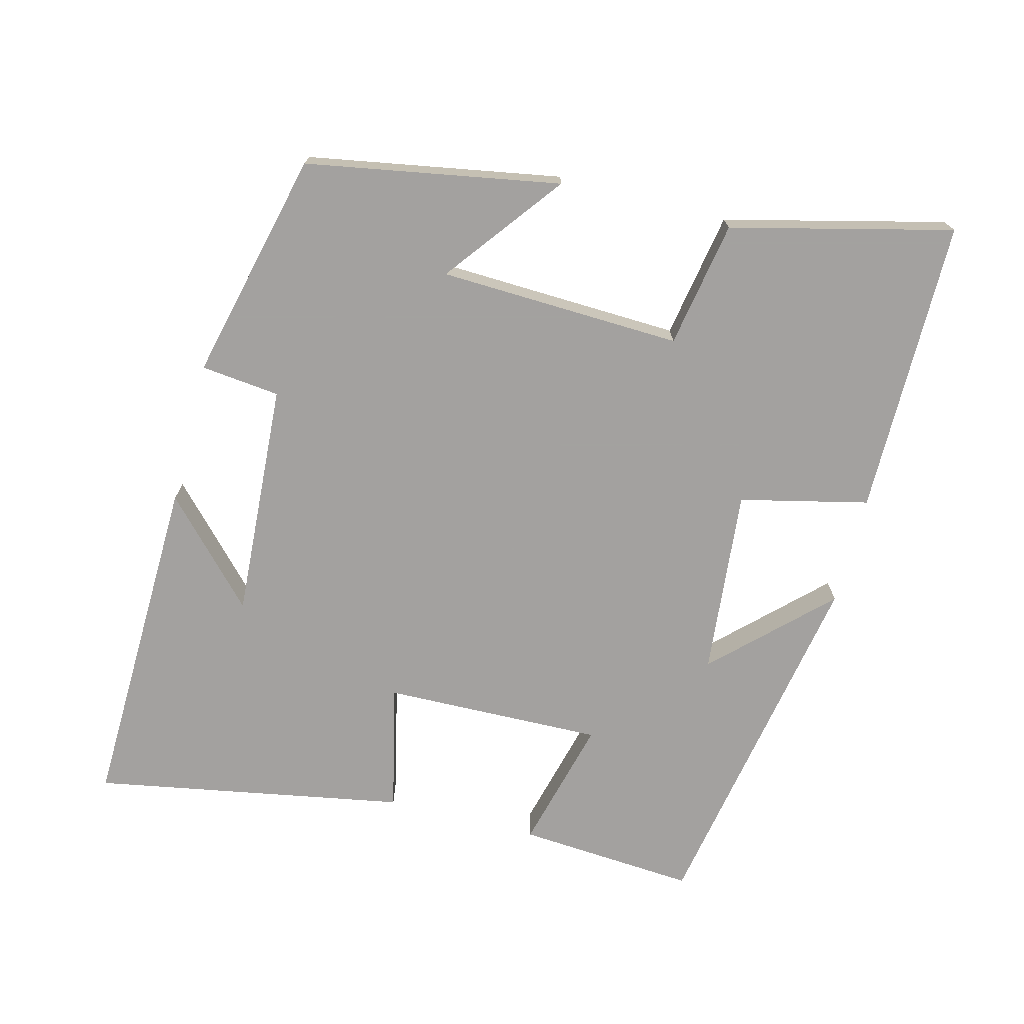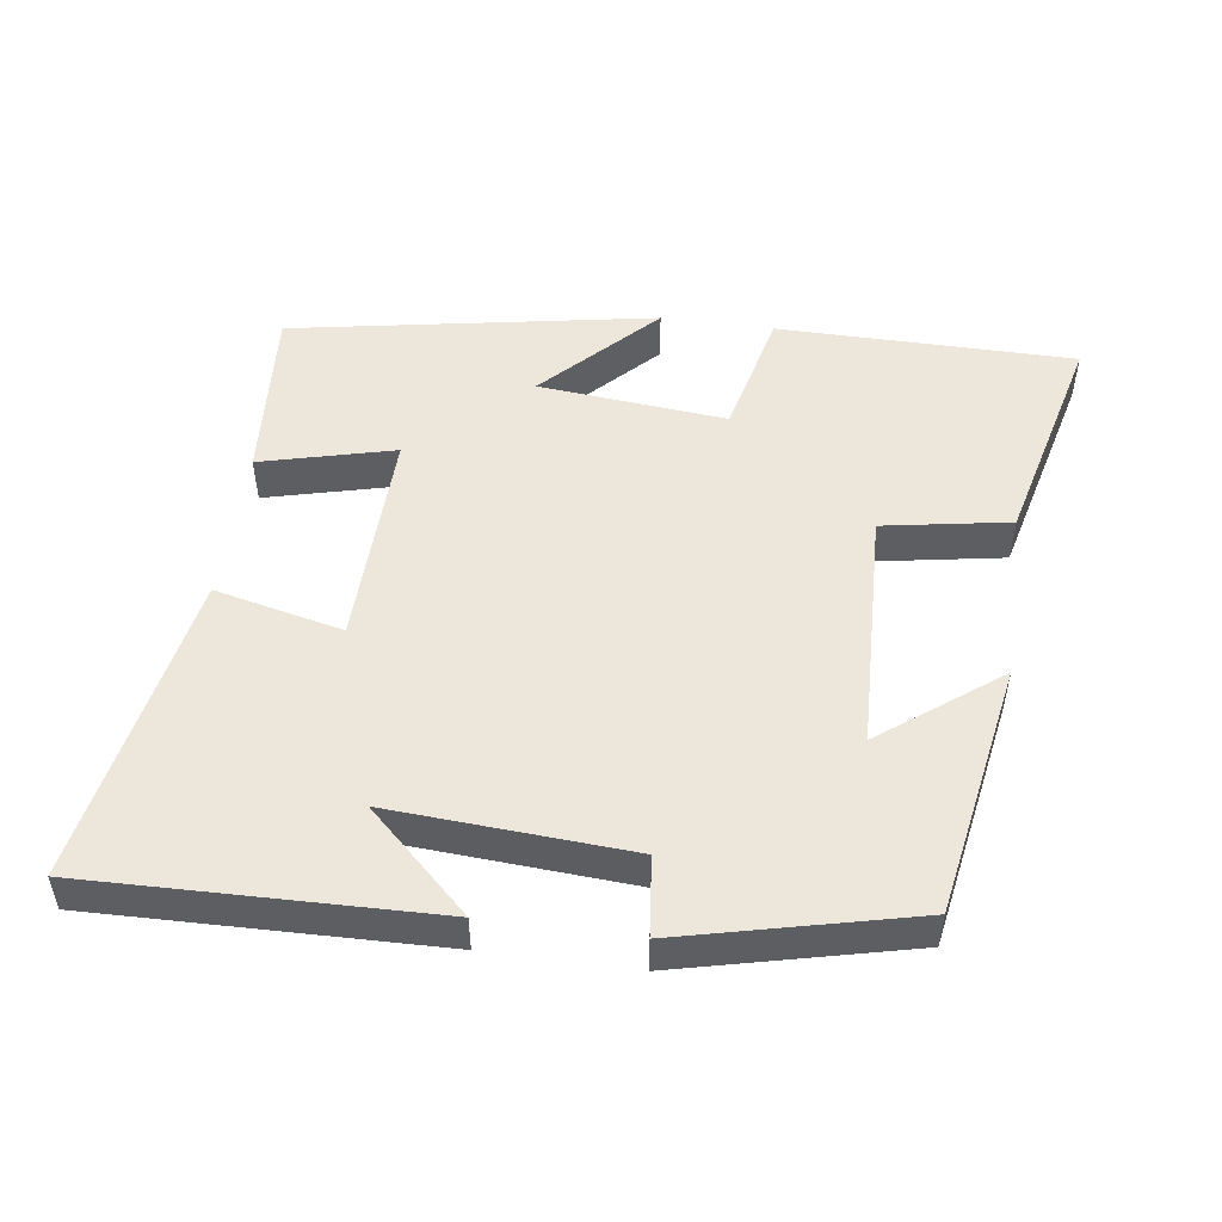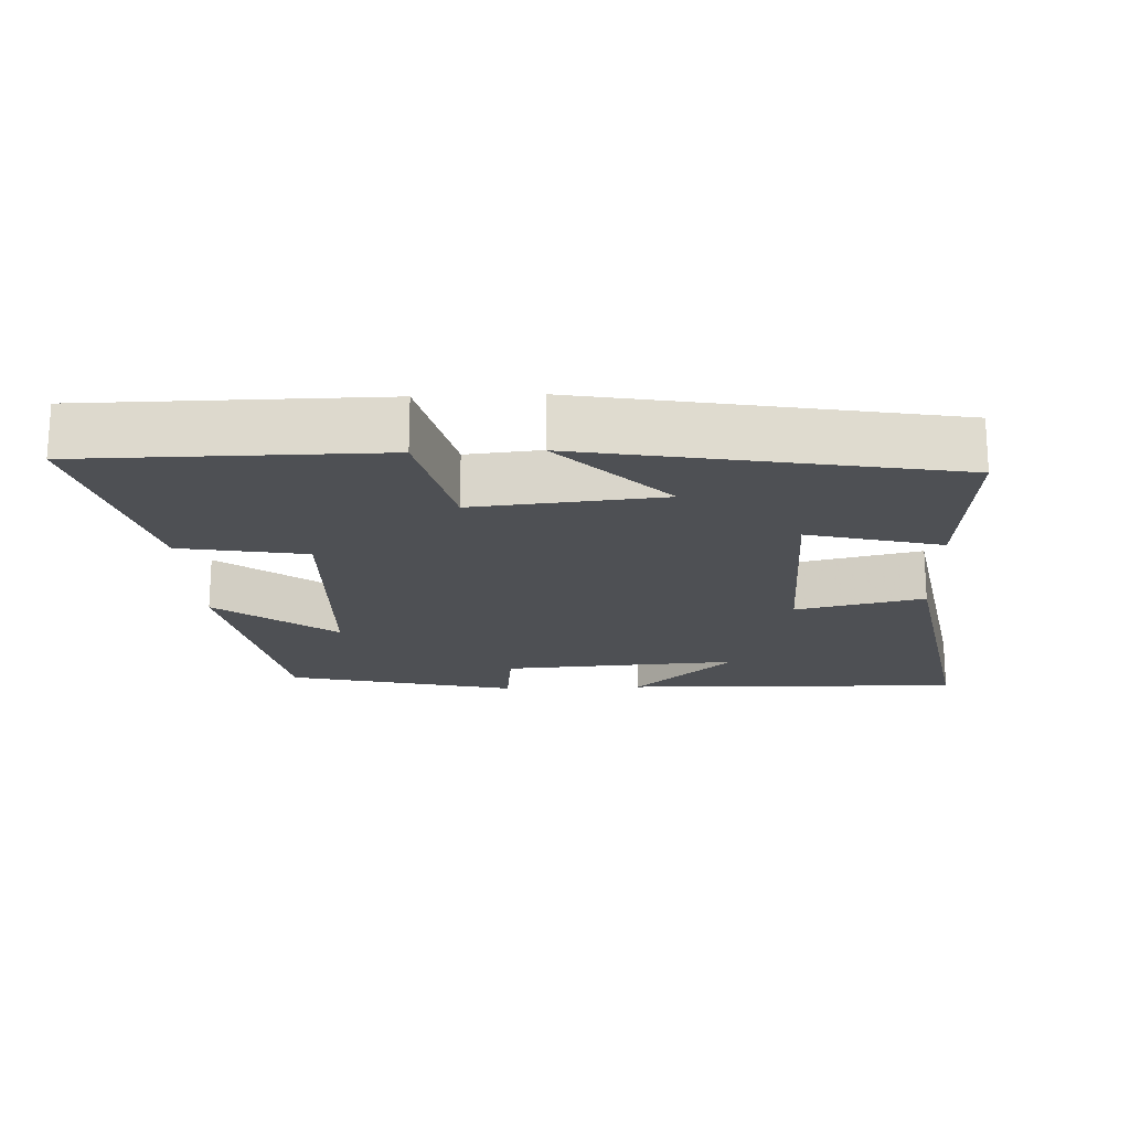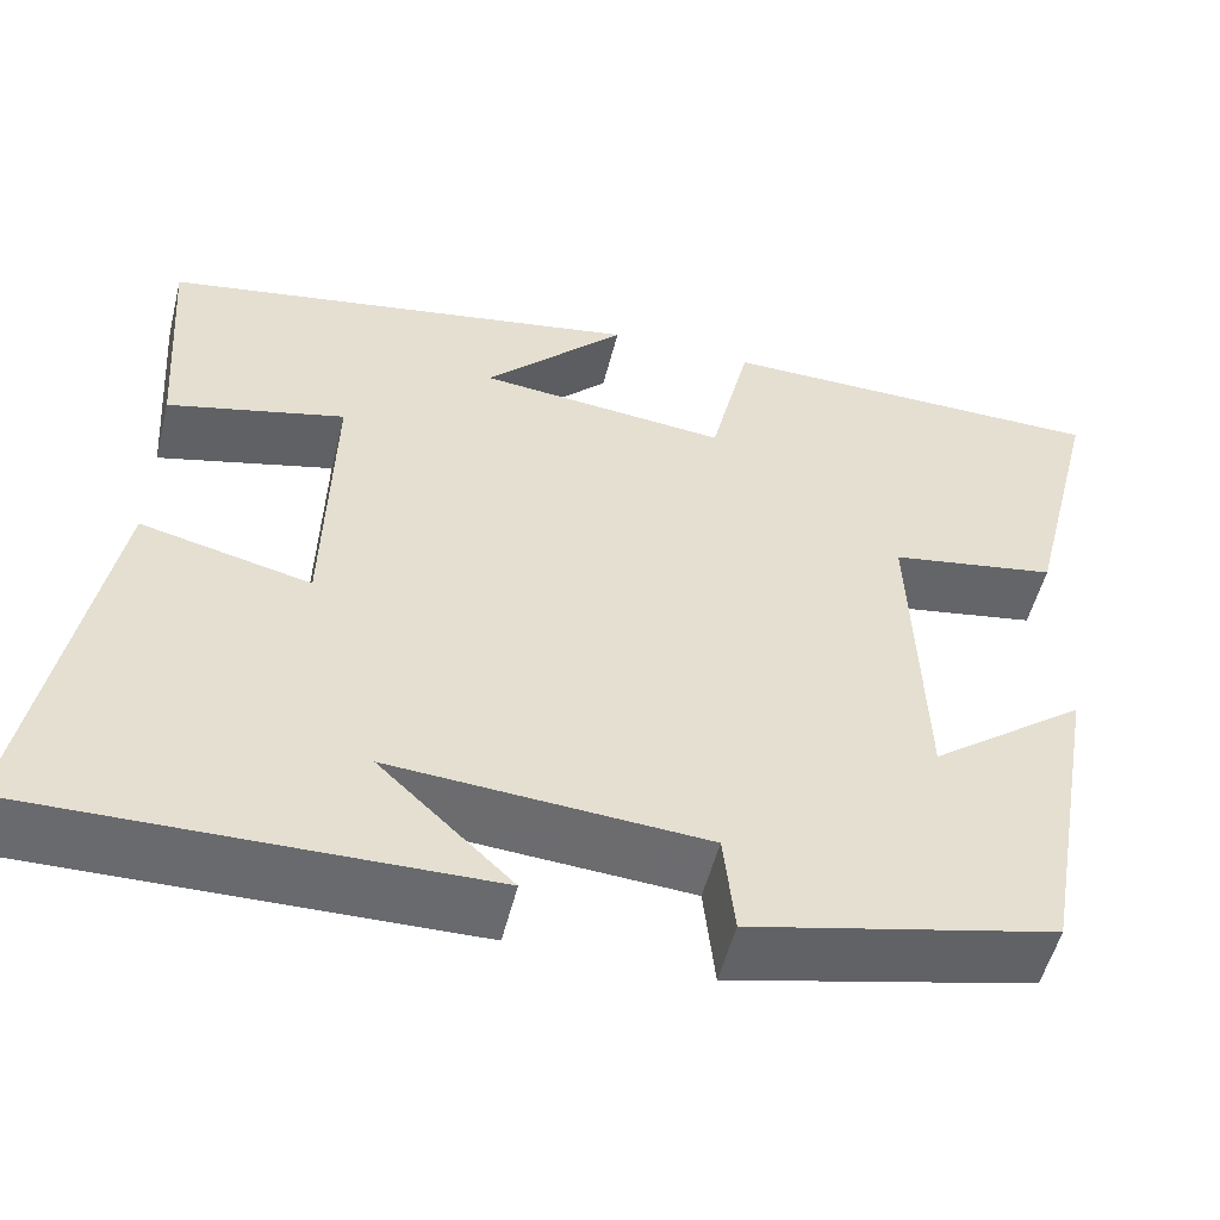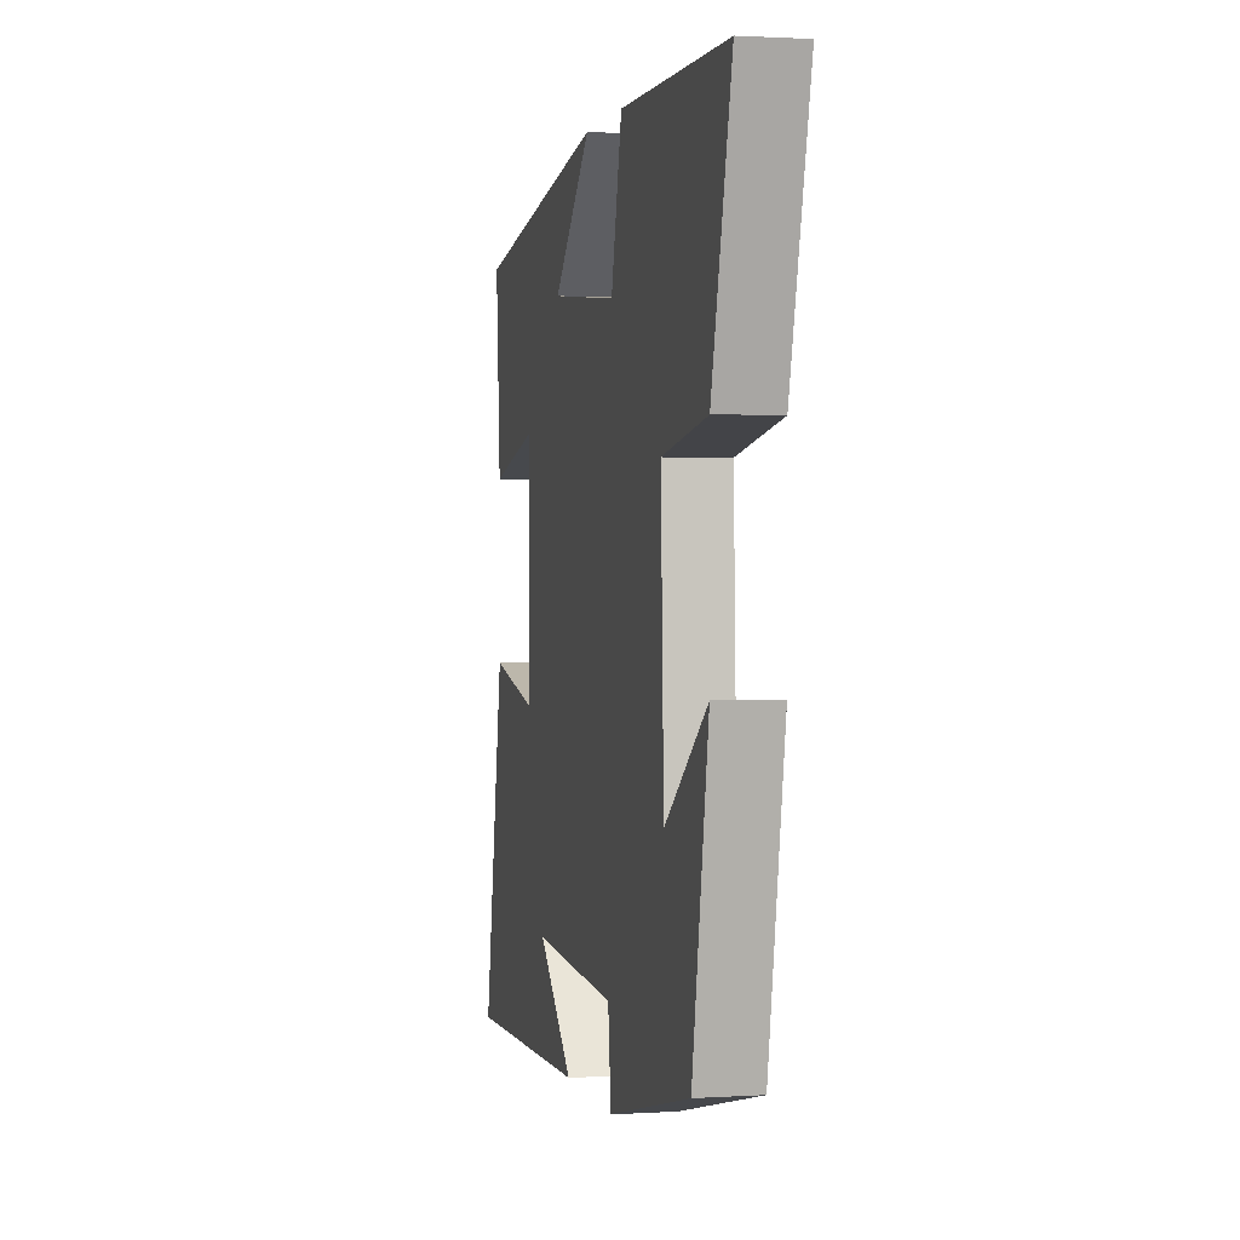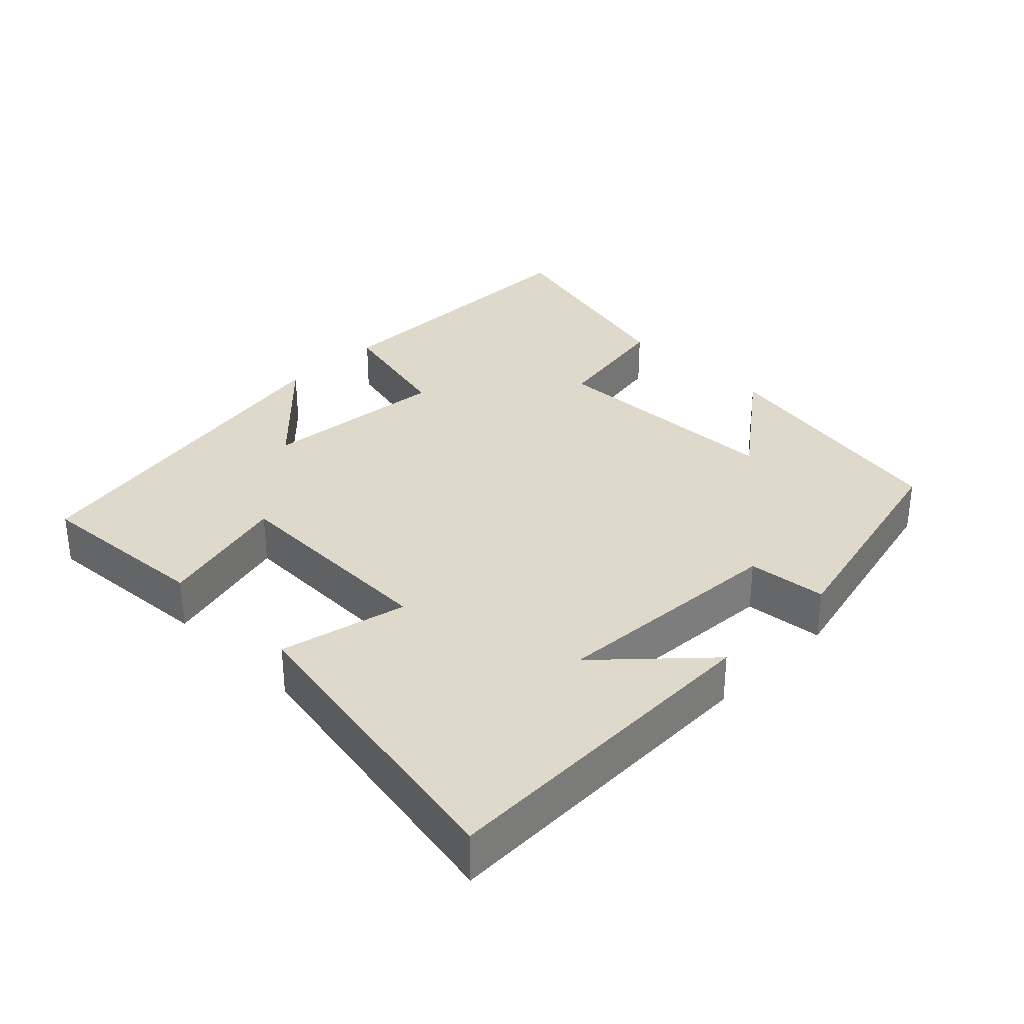
<metadata>
{"format":"obj","ext":"obj","renderer":"f3d","projection":"perspective","resolution":1024,"background":"white","views":[{"elev":-72.3,"azim":-104.6,"up":"+Y"},{"elev":50.4,"azim":-172.2,"up":"+Y"},{"elev":-19.0,"azim":2.4,"up":"+Y"},{"elev":-53.3,"azim":165.9,"up":"+Z"},{"elev":1.3,"azim":-102.9,"up":"+Z"},{"elev":32.3,"azim":134.8,"up":"+Y"}]}
</metadata>
<code>
v -0.578 0.07 0.497
v -0.157 0.07 0.5
v -0.114 0.07 0.318
v 0.152 0.07 0.344
v 0.001 0.07 0.5
v 0.518 0.07 0.408
v 0.5 0.07 0.154
v 0.311 0.07 0.202
v 0.319 0.07 -0.11
v 0.5 0.07 -0.068
v 0.581 0.07 -0.511
v 0.096 0.07 -0.5
v 0.238 0.07 -0.366
v -0.098 0.07 -0.388
v -0.11 0.07 -0.5
v -0.436 0.07 -0.423
v -0.5 0.07 -0.064
v -0.333 0.07 -0.191
v -0.321 0.07 0.153
v -0.5 0.07 0.184
v -0.578 0 0.497
v -0.157 0 0.5
v -0.114 0 0.318
v 0.152 0 0.344
v 0.001 0 0.5
v 0.518 0 0.408
v 0.5 0 0.154
v 0.311 0 0.202
v 0.319 0 -0.11
v 0.5 0 -0.068
v 0.581 0 -0.511
v 0.096 0 -0.5
v 0.238 0 -0.366
v -0.098 0 -0.388
v -0.11 0 -0.5
v -0.436 0 -0.423
v -0.5 0 -0.064
v -0.333 0 -0.191
v -0.321 0 0.153
v -0.5 0 0.184
f 1 2 3
f 20 1 3
f 19 20 3
f 18 19 3 4
f 16 17 18
f 15 16 18
f 14 15 18
f 13 14 18 4
f 11 12 13
f 9 10 11 13
f 8 9 13 4
f 6 7 8
f 5 6 8
f 4 5 8
f 23 22 21
f 23 21 40
f 23 40 39
f 24 23 39 38
f 38 37 36
f 38 36 35
f 38 35 34
f 24 38 34 33
f 33 32 31
f 33 31 30 29
f 24 33 29 28
f 28 27 26
f 28 26 25
f 28 25 24
f 1 21 22 2
f 2 22 23 3
f 3 23 24 4
f 4 24 25 5
f 5 25 26 6
f 6 26 27 7
f 7 27 28 8
f 8 28 29 9
f 9 29 30 10
f 10 30 31 11
f 11 31 32 12
f 12 32 33 13
f 13 33 34 14
f 14 34 35 15
f 15 35 36 16
f 16 36 37 17
f 17 37 38 18
f 18 38 39 19
f 19 39 40 20
f 20 40 21 1

</code>
